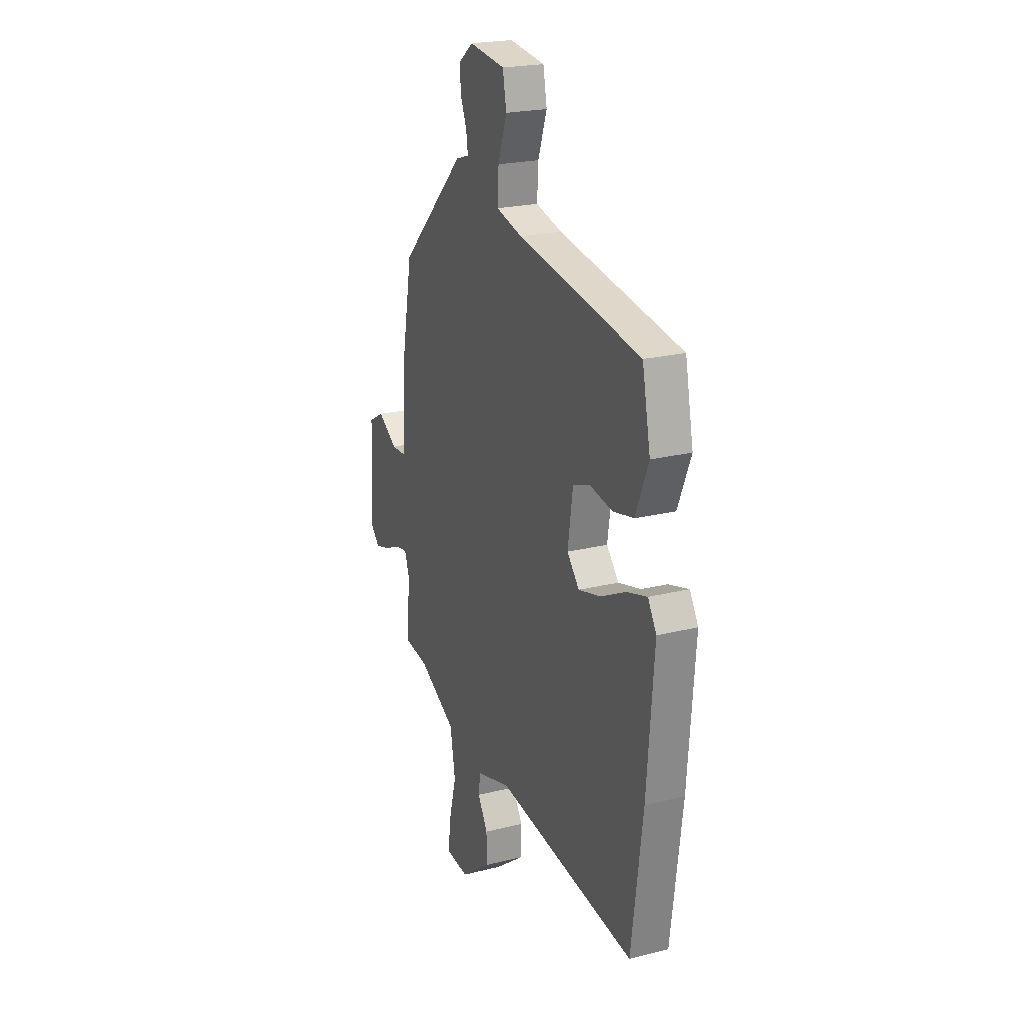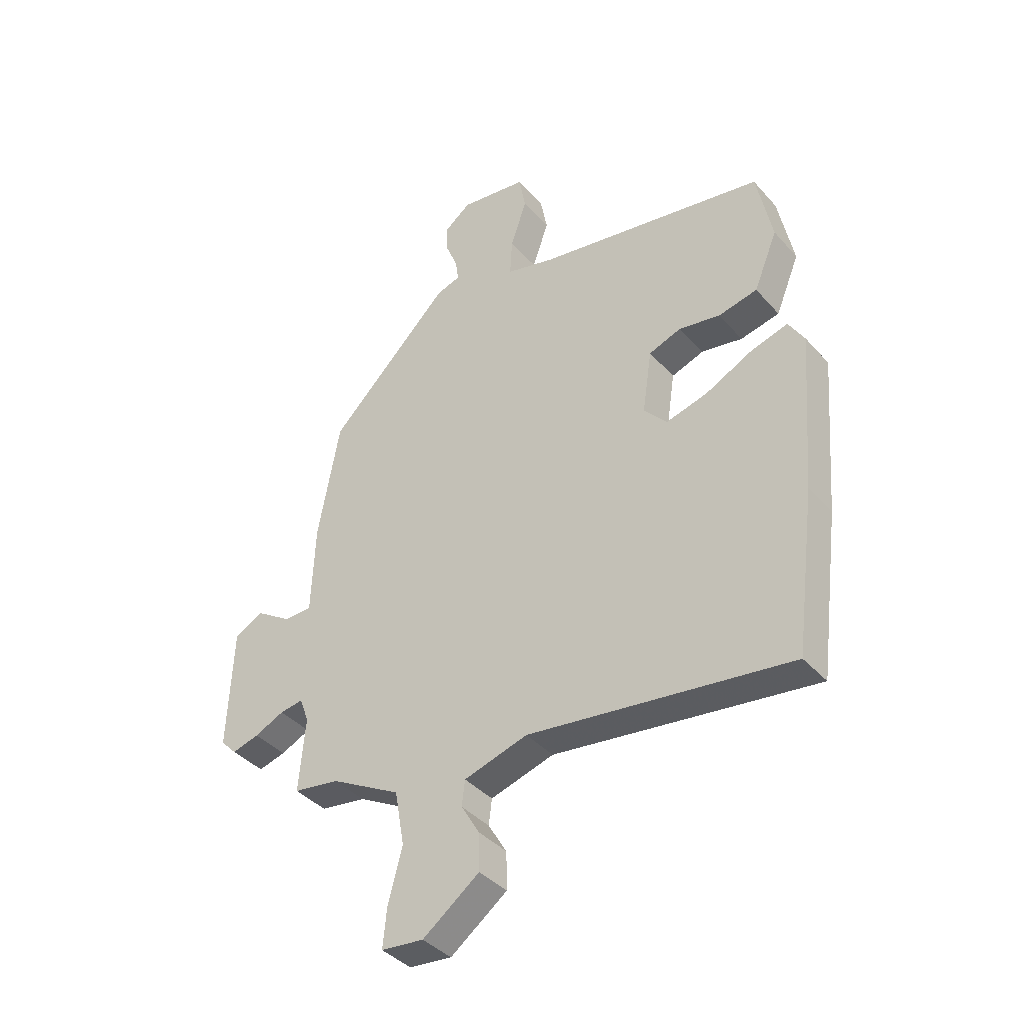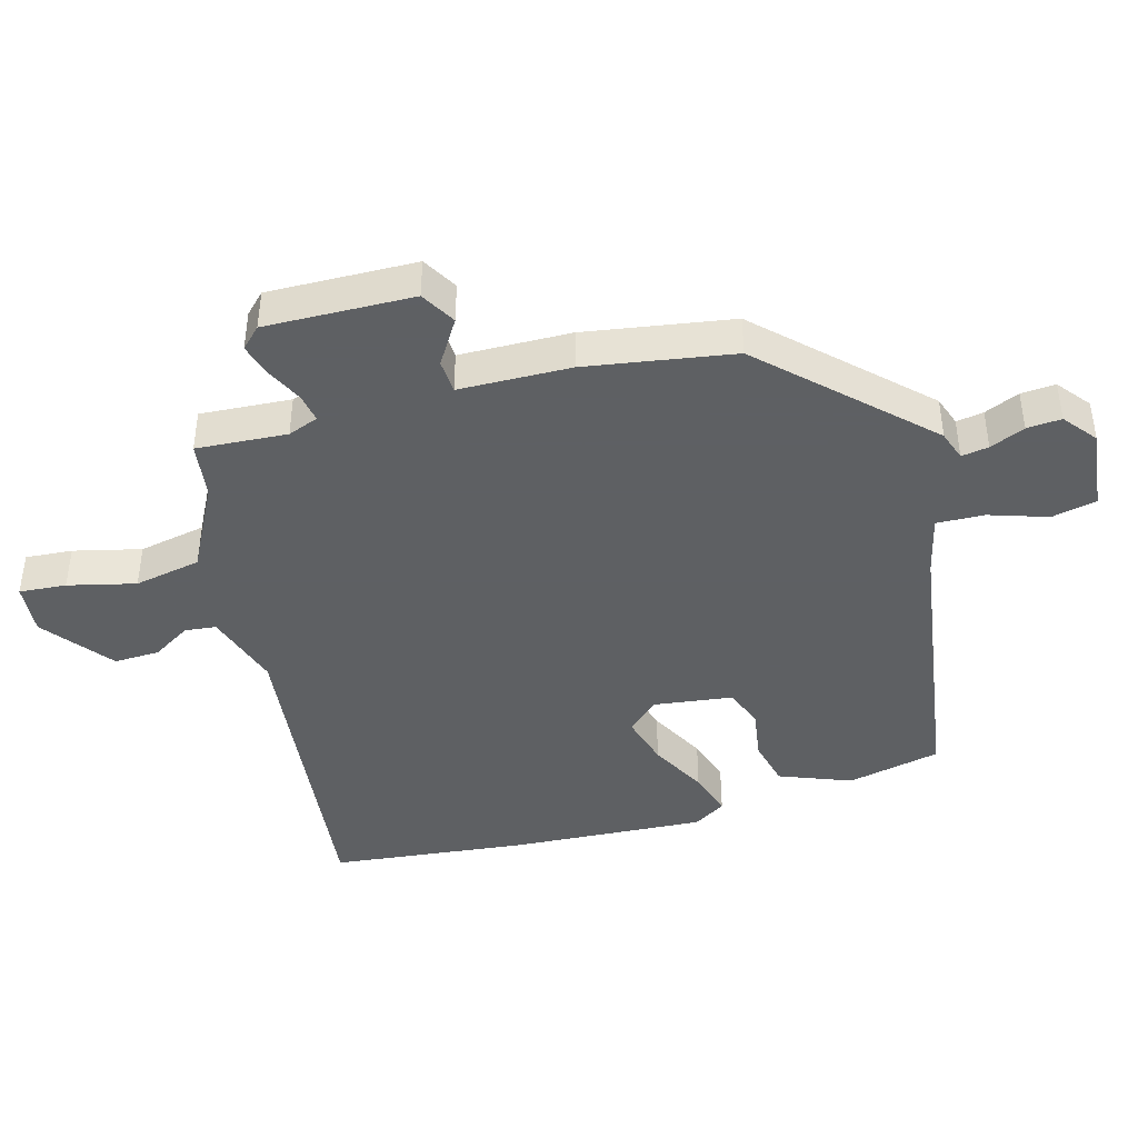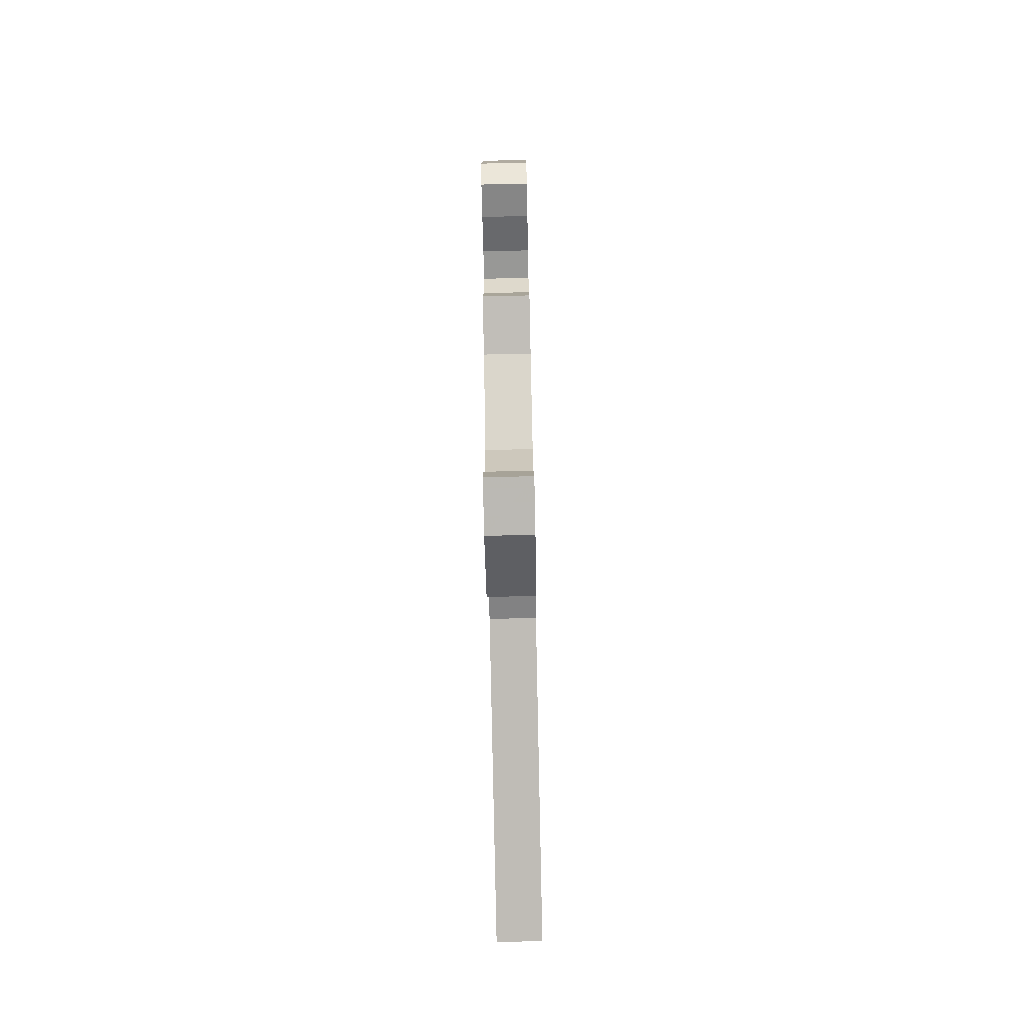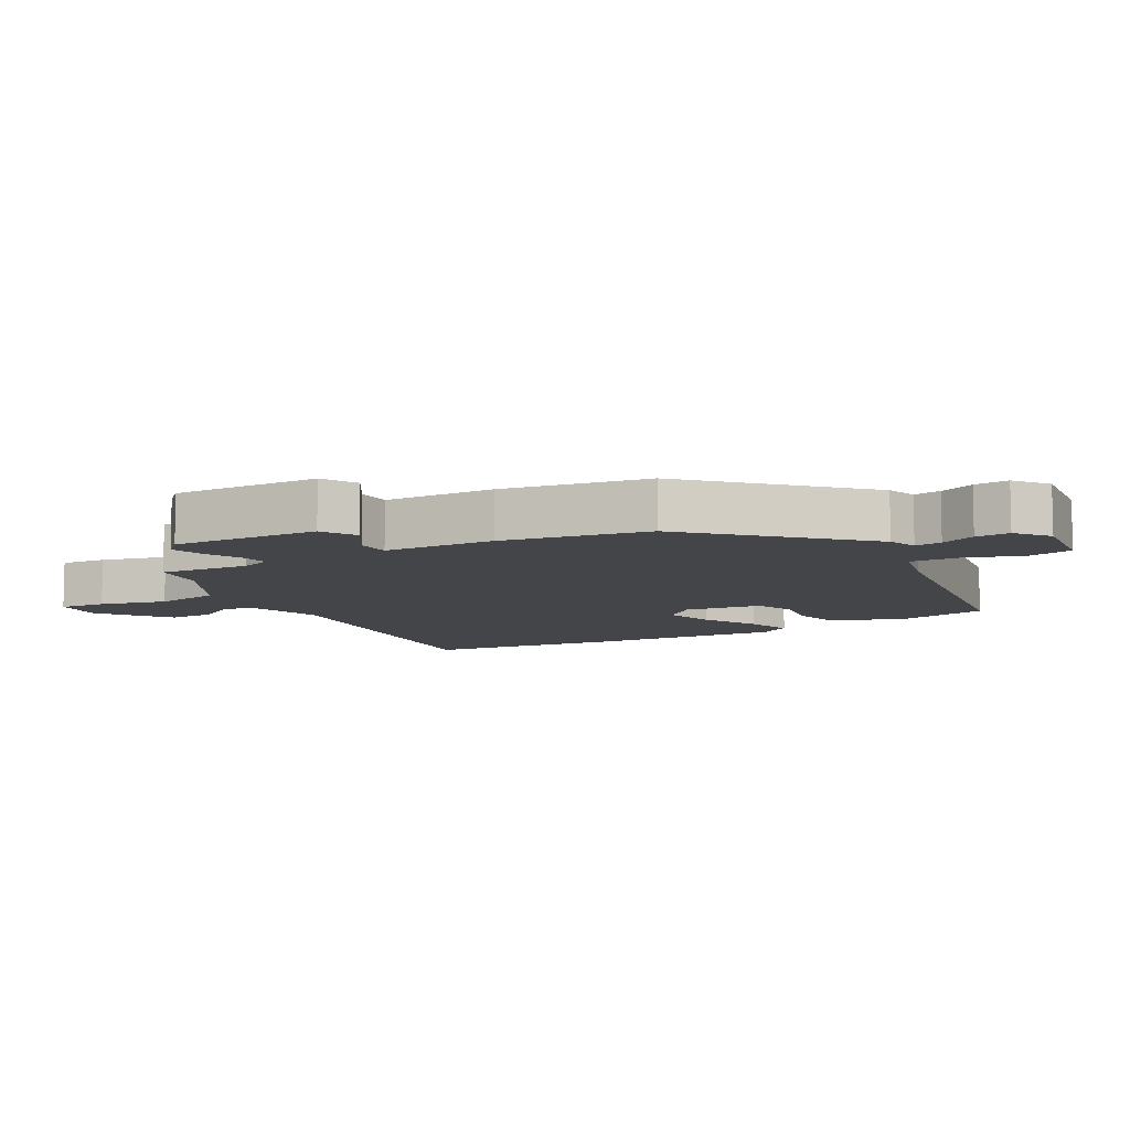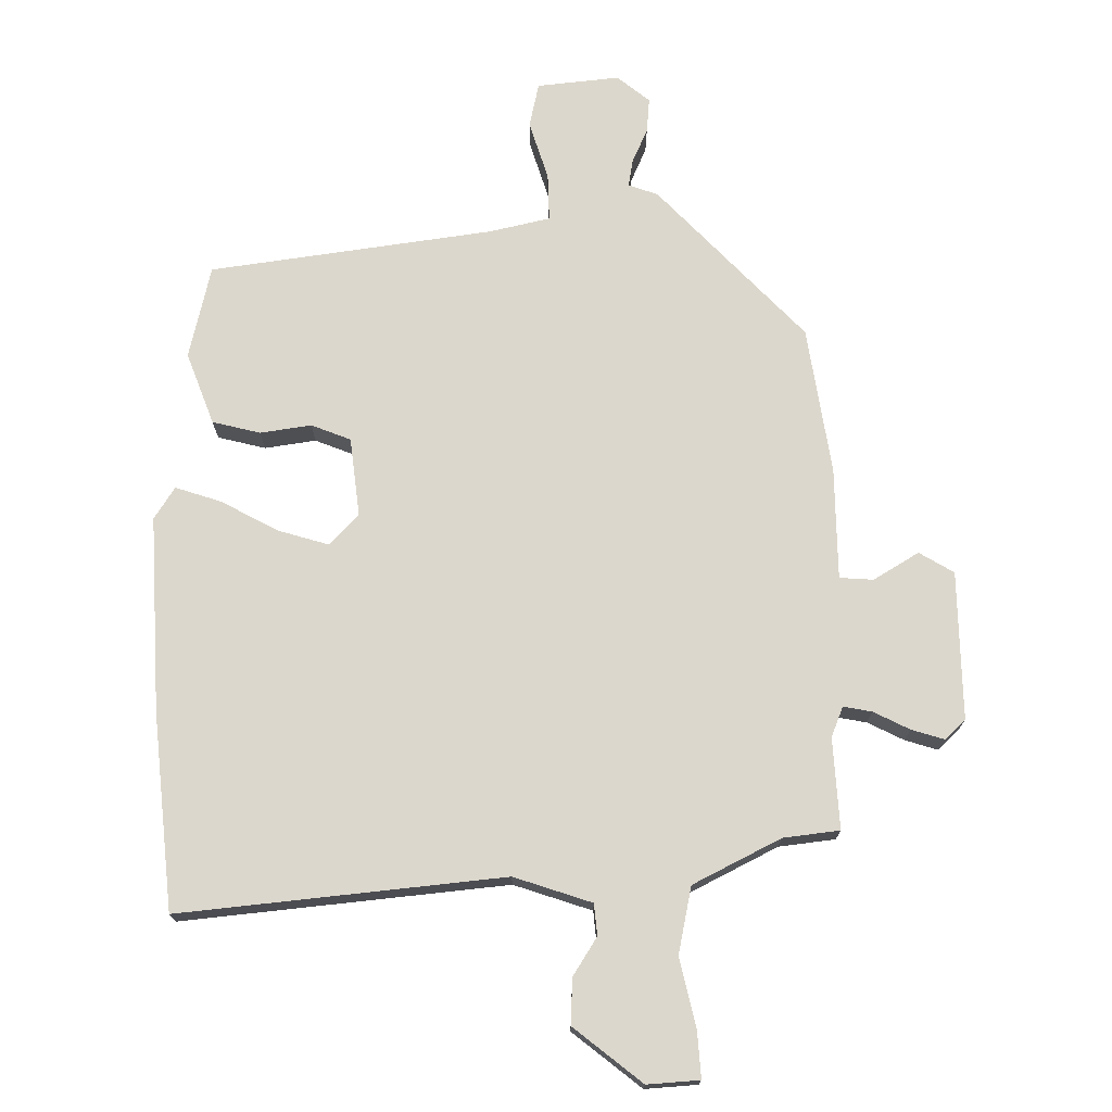
<metadata>
{"format":"obj","ext":"obj","renderer":"f3d","projection":"perspective","resolution":1024,"background":"white","views":[{"elev":22.1,"azim":66.3,"up":"+Z"},{"elev":-39.3,"azim":36.7,"up":"+Z"},{"elev":-42.7,"azim":-73.3,"up":"+Y"},{"elev":-77.5,"azim":-88.8,"up":"+Z"},{"elev":-8.9,"azim":-59.8,"up":"+Y"},{"elev":73.0,"azim":-178.8,"up":"+Y"}]}
</metadata>
<code>
v -0.441 0.07 0.314
v -0.21 0.07 0.543
v -0.164 0.07 0.558
v -0.17 0.07 0.6
v -0.192 0.07 0.654
v -0.195 0.07 0.707
v -0.144 0.07 0.746
v -0.018 0.07 0.729
v -0.005 0.07 0.66
v -0.036 0.07 0.571
v -0.04 0.07 0.498
v 0.052 0.07 0.474
v 0.485 0.07 0.4
v 0.514 0.07 0.256
v 0.469 0.07 0.147
v 0.395 0.07 0.131
v 0.317 0.07 0.145
v 0.256 0.07 0.123
v 0.238 0.07 0.003
v 0.281 0.07 -0.046
v 0.36 0.07 -0.025
v 0.448 0.07 0.019
v 0.519 0.07 0.04
v 0.549 0.07 -0.01
v 0.525 0.07 -0.309
v 0.486 0.07 -0.61
v -0.008 0.07 -0.545
v -0.128 0.07 -0.581
v -0.134 0.07 -0.629
v -0.099 0.07 -0.688
v -0.098 0.07 -0.758
v -0.205 0.07 -0.838
v -0.285 0.07 -0.83
v -0.278 0.07 -0.758
v -0.251 0.07 -0.655
v -0.269 0.07 -0.552
v -0.401 0.07 -0.48
v -0.487 0.07 -0.467
v -0.475 0.07 -0.328
v -0.492 0.07 -0.281
v -0.536 0.07 -0.288
v -0.592 0.07 -0.314
v -0.643 0.07 -0.328
v -0.673 0.07 -0.297
v -0.663 0.07 -0.07
v -0.609 0.07 -0.04
v -0.541 0.07 -0.084
v -0.489 0.07 -0.082
v -0.482 0.07 0.089
v -0.441 0 0.314
v -0.21 0 0.543
v -0.164 0 0.558
v -0.17 0 0.6
v -0.192 0 0.654
v -0.195 0 0.707
v -0.144 0 0.746
v -0.018 0 0.729
v -0.005 0 0.66
v -0.036 0 0.571
v -0.04 0 0.498
v 0.052 0 0.474
v 0.485 0 0.4
v 0.514 0 0.256
v 0.469 0 0.147
v 0.395 0 0.131
v 0.317 0 0.145
v 0.256 0 0.123
v 0.238 0 0.003
v 0.281 0 -0.046
v 0.36 0 -0.025
v 0.448 0 0.019
v 0.519 0 0.04
v 0.549 0 -0.01
v 0.525 0 -0.309
v 0.486 0 -0.61
v -0.008 0 -0.545
v -0.128 0 -0.581
v -0.134 0 -0.629
v -0.099 0 -0.688
v -0.098 0 -0.758
v -0.205 0 -0.838
v -0.285 0 -0.83
v -0.278 0 -0.758
v -0.251 0 -0.655
v -0.269 0 -0.552
v -0.401 0 -0.48
v -0.487 0 -0.467
v -0.475 0 -0.328
v -0.492 0 -0.281
v -0.536 0 -0.288
v -0.592 0 -0.314
v -0.643 0 -0.328
v -0.673 0 -0.297
v -0.663 0 -0.07
v -0.609 0 -0.04
v -0.541 0 -0.084
v -0.489 0 -0.082
v -0.482 0 0.089
f 48 49 1 2
f 44 45 46 47
f 44 47 48
f 41 42 43 44
f 40 41 44 48
f 39 40 48 2
f 37 38 39 2
f 32 33 34 35
f 32 35 36
f 29 30 31 32
f 28 29 32 36
f 27 28 36 37
f 21 22 23 24
f 20 21 24 25
f 14 15 16 17
f 12 13 14 17
f 11 12 17 18
f 7 8 9 10
f 7 10 11
f 4 5 6 7
f 3 4 7 11
f 20 25 26 27
f 19 20 27 37
f 11 18 19 37
f 2 3 11 37
f 51 50 98 97
f 96 95 94 93
f 97 96 93
f 93 92 91 90
f 97 93 90 89
f 51 97 89 88
f 51 88 87 86
f 84 83 82 81
f 85 84 81
f 81 80 79 78
f 85 81 78 77
f 86 85 77 76
f 73 72 71 70
f 74 73 70 69
f 66 65 64 63
f 66 63 62 61
f 67 66 61 60
f 59 58 57 56
f 60 59 56
f 56 55 54 53
f 60 56 53 52
f 76 75 74 69
f 86 76 69 68
f 86 68 67 60
f 86 60 52 51
f 1 50 51 2
f 2 51 52 3
f 3 52 53 4
f 4 53 54 5
f 5 54 55 6
f 6 55 56 7
f 7 56 57 8
f 8 57 58 9
f 9 58 59 10
f 10 59 60 11
f 11 60 61 12
f 12 61 62 13
f 13 62 63 14
f 14 63 64 15
f 15 64 65 16
f 16 65 66 17
f 17 66 67 18
f 18 67 68 19
f 19 68 69 20
f 20 69 70 21
f 21 70 71 22
f 22 71 72 23
f 23 72 73 24
f 24 73 74 25
f 25 74 75 26
f 26 75 76 27
f 27 76 77 28
f 28 77 78 29
f 29 78 79 30
f 30 79 80 31
f 31 80 81 32
f 32 81 82 33
f 33 82 83 34
f 34 83 84 35
f 35 84 85 36
f 36 85 86 37
f 37 86 87 38
f 38 87 88 39
f 39 88 89 40
f 40 89 90 41
f 41 90 91 42
f 42 91 92 43
f 43 92 93 44
f 44 93 94 45
f 45 94 95 46
f 46 95 96 47
f 47 96 97 48
f 48 97 98 49
f 49 98 50 1

</code>
